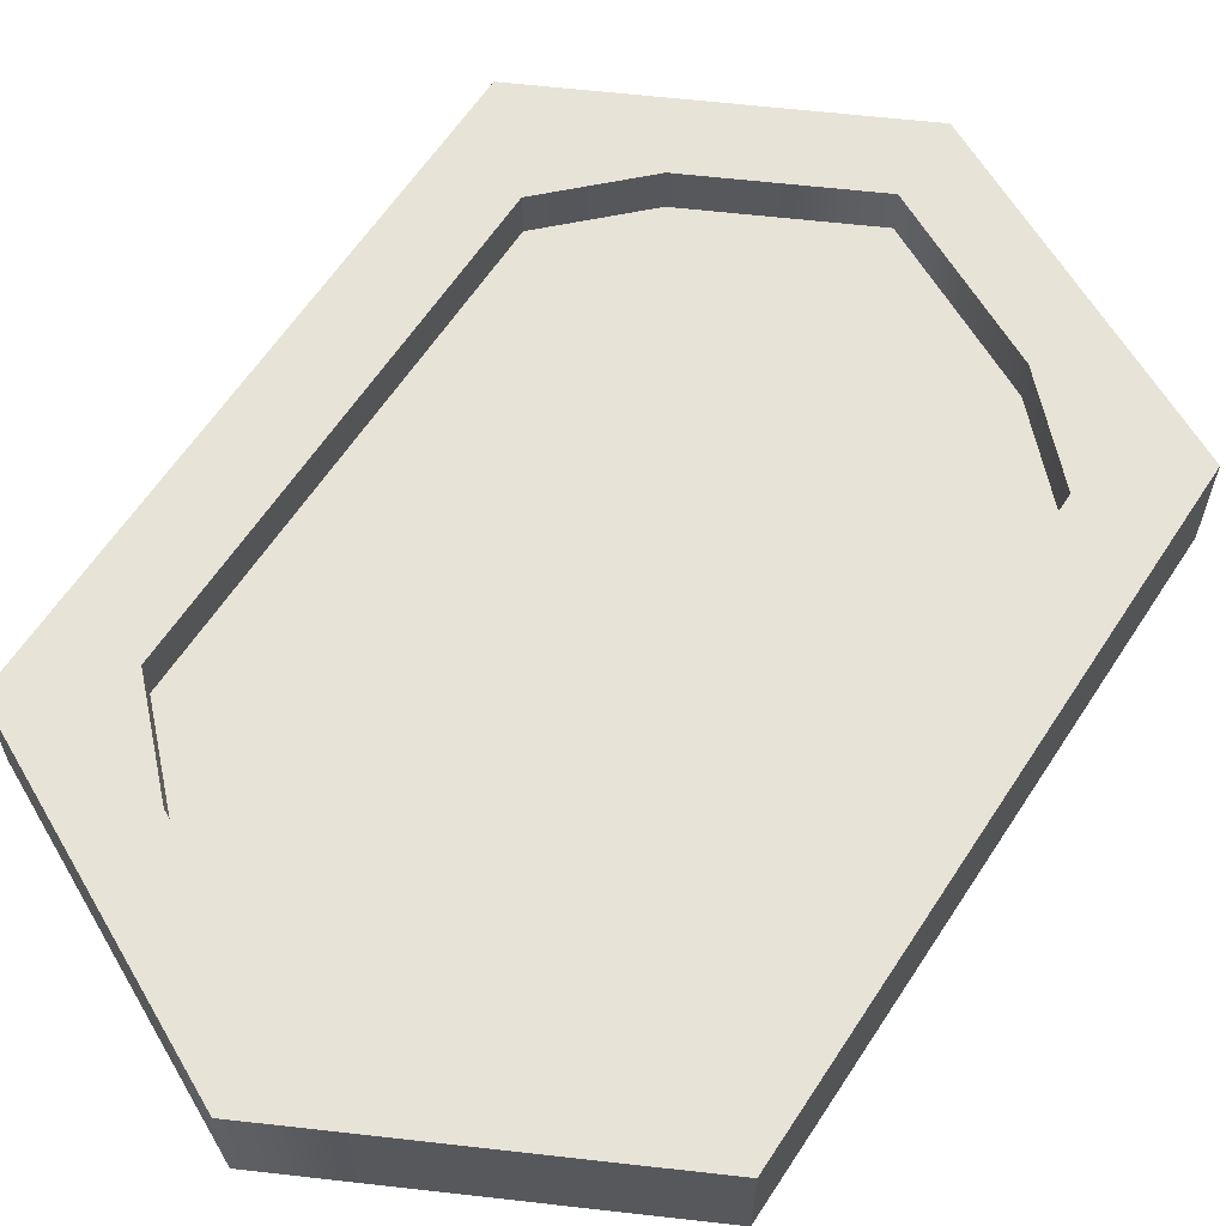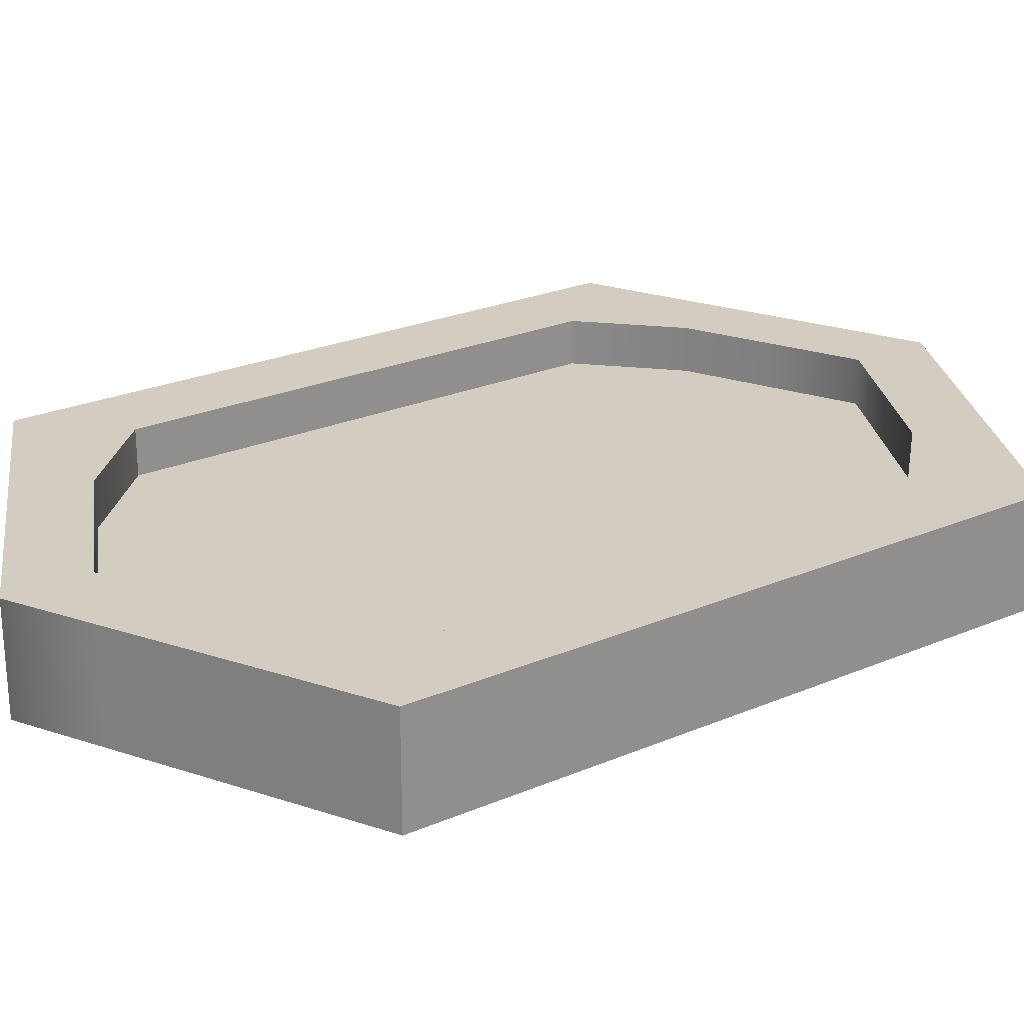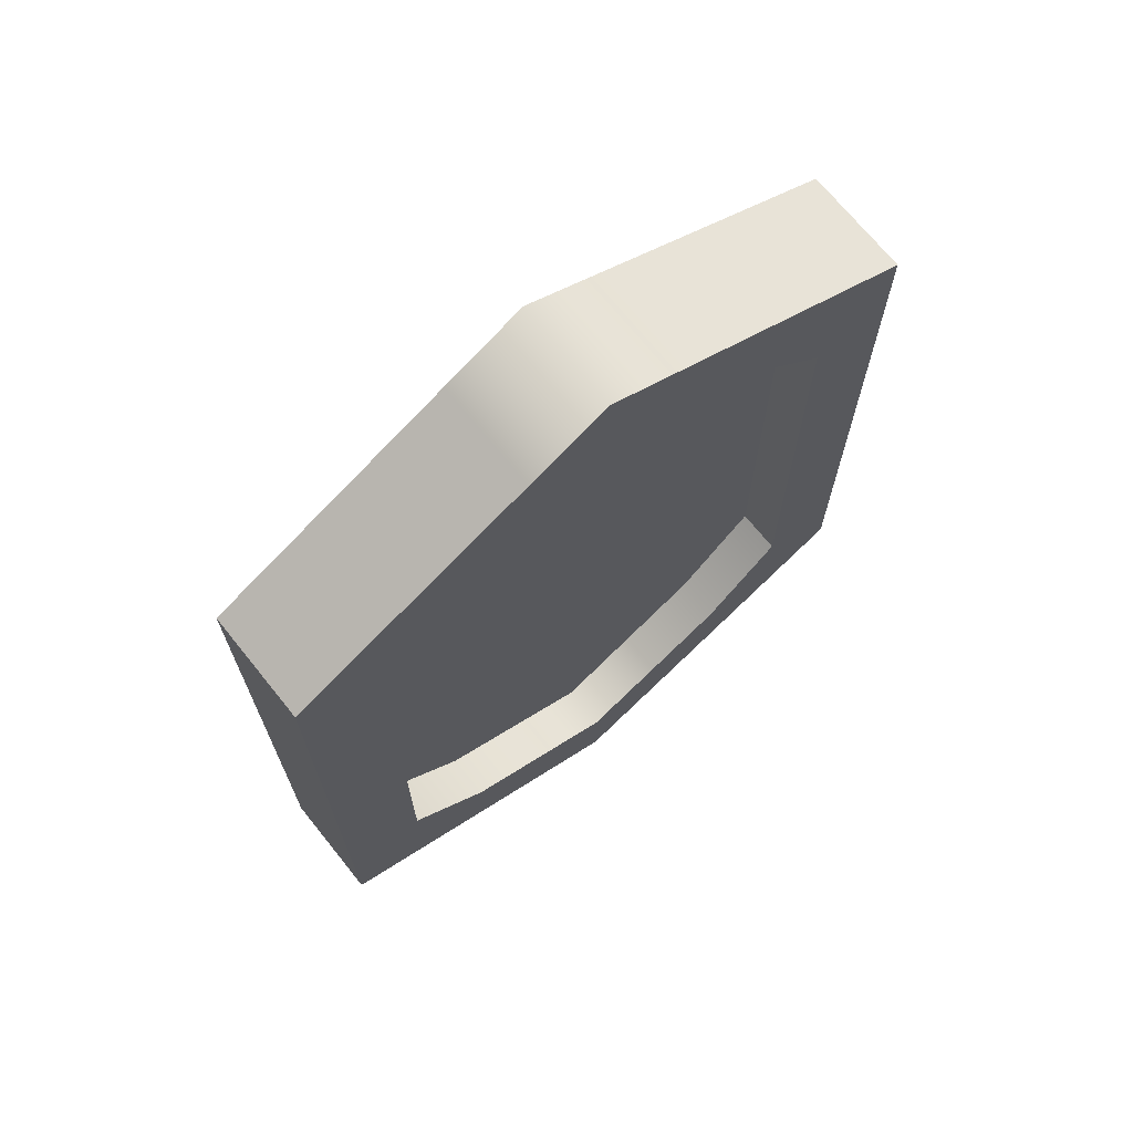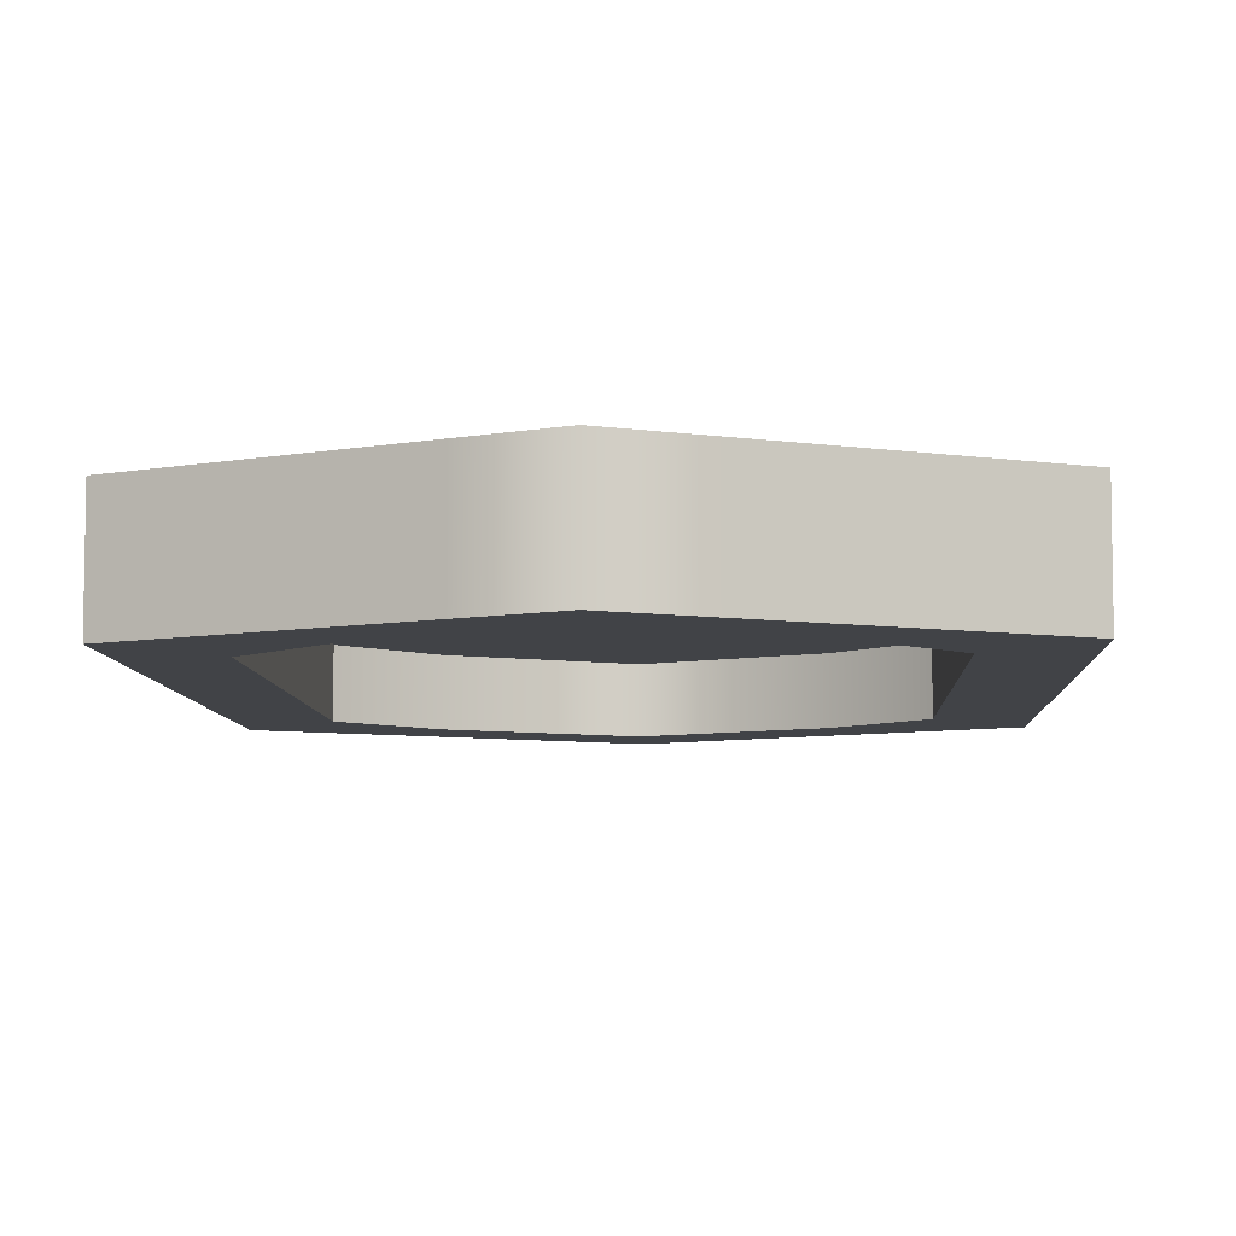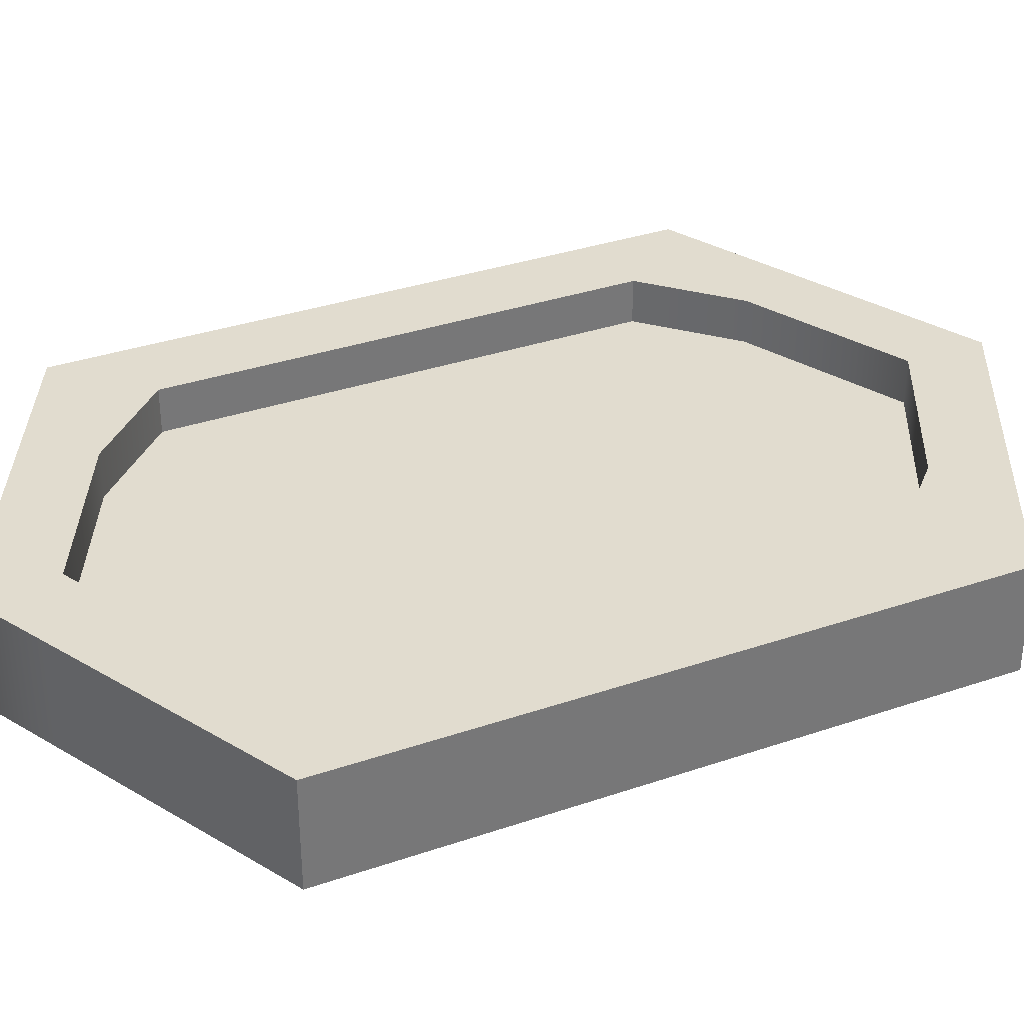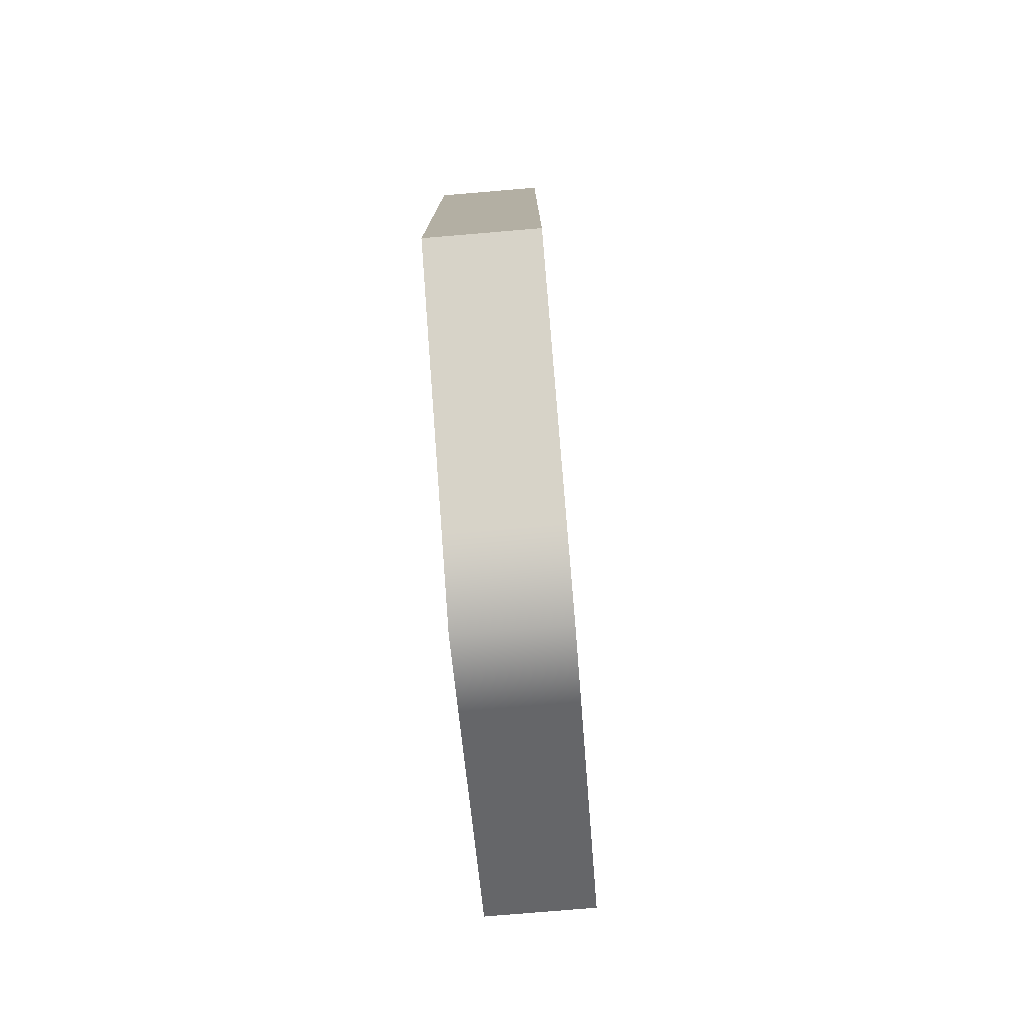
<metadata>
{"format":"obj","ext":"obj","renderer":"f3d","projection":"perspective","resolution":1024,"background":"white","views":[{"elev":62.0,"azim":33.1,"up":"+Z"},{"elev":24.7,"azim":55.1,"up":"+Z"},{"elev":70.3,"azim":-38.8,"up":"+Y"},{"elev":-6.9,"azim":2.6,"up":"+Z"},{"elev":34.2,"azim":-114.8,"up":"+Z"},{"elev":-78.1,"azim":-85.2,"up":"+Y"}]}
</metadata>
<code>
o pCube2
v 0.2 0.5123 0.4453
v 0.275 0.4748 0.4453
v 0.275 0.4748 0.5453
v 0.2 0.5123 0.5453
v 0.35 0.4373 0.4453
v 0.35 0.4373 0.5453
v 0.425 0.3998 0.4453
v 0.425 0.3998 0.5453
v 0.5 0.3623 0.4453
v 0.5 0.3623 0.5453
v 0.575 0.3998 0.4453
v 0.575 0.3998 0.5453
v 0.65 0.4373 0.4453
v 0.65 0.4373 0.5453
v 0.725 0.4748 0.4453
v 0.725 0.4748 0.5453
v 0.8 0.5123 0.4453
v 0.8 0.5123 0.5453
v 0.275 0.5873 0.5453
v 0.2 0.5873 0.5453
v 0.35 0.5123 0.5453
v 0.425 0.4748 0.5453
v 0.5 0.4373 0.5453
v 0.575 0.4748 0.5453
v 0.65 0.5123 0.5453
v 0.725 0.5873 0.5453
v 0.8 0.5873 0.5453
v 0.275 0.6623 0.5453
v 0.2 0.6623 0.5453
v 0.8 0.6623 0.5453
v 0.725 0.6623 0.5453
v 0.275 0.7373 0.5453
v 0.2 0.7373 0.5453
v 0.8 0.7373 0.5453
v 0.725 0.7373 0.5453
v 0.275 0.8123 0.5453
v 0.2 0.8123 0.5453
v 0.8 0.8123 0.5453
v 0.725 0.8123 0.5453
v 0.275 0.8873 0.5453
v 0.2 0.8873 0.5453
v 0.8 0.8873 0.5453
v 0.725 0.8873 0.5453
v 0.275 0.9623 0.5453
v 0.2 0.9623 0.5453
v 0.8 0.9623 0.5453
v 0.725 0.9623 0.5453
v 0.275 1.037 0.5453
v 0.2 1.037 0.5453
v 0.8 1.037 0.5453
v 0.725 1.037 0.5453
v 0.275 1.15 0.5453
v 0.2 1.112 0.5453
v 0.35 1.112 0.5453
v 0.35 1.187 0.5453
v 0.425 1.15 0.5453
v 0.425 1.225 0.5453
v 0.5 1.187 0.5453
v 0.5 1.262 0.5453
v 0.575 1.15 0.5453
v 0.575 1.225 0.5453
v 0.65 1.112 0.5453
v 0.65 1.187 0.5453
v 0.725 1.15 0.5453
v 0.8 1.112 0.5453
v 0.275 1.15 0.4453
v 0.2 1.112 0.4453
v 0.35 1.187 0.4453
v 0.425 1.225 0.4453
v 0.5 1.262 0.4453
v 0.575 1.225 0.4453
v 0.65 1.187 0.4453
v 0.725 1.15 0.4453
v 0.8 1.112 0.4453
v 0.275 1.037 0.4453
v 0.2 1.037 0.4453
v 0.35 1.112 0.4453
v 0.425 1.15 0.4453
v 0.5 1.187 0.4453
v 0.575 1.15 0.4453
v 0.65 1.112 0.4453
v 0.725 1.037 0.4453
v 0.8 1.037 0.4453
v 0.275 0.9623 0.4453
v 0.2 0.9623 0.4453
v 0.8 0.9623 0.4453
v 0.725 0.9623 0.4453
v 0.275 0.8873 0.4453
v 0.2 0.8873 0.4453
v 0.8 0.8873 0.4453
v 0.725 0.8873 0.4453
v 0.275 0.8123 0.4453
v 0.2 0.8123 0.4453
v 0.8 0.8123 0.4453
v 0.725 0.8123 0.4453
v 0.275 0.7373 0.4453
v 0.2 0.7373 0.4453
v 0.8 0.7373 0.4453
v 0.725 0.7373 0.4453
v 0.275 0.6623 0.4453
v 0.2 0.6623 0.4453
v 0.8 0.6623 0.4453
v 0.725 0.6623 0.4453
v 0.275 0.5873 0.4453
v 0.2 0.5873 0.4453
v 0.8 0.5873 0.4453
v 0.725 0.5873 0.4453
v 0.35 0.5123 0.4453
v 0.425 0.4748 0.4453
v 0.5 0.4373 0.4453
v 0.575 0.4748 0.4453
v 0.65 0.5123 0.4453
v 0.35 0.5123 0.4453
v 0.275 0.5873 0.4453
v 0.275 0.6623 0.4453
v 0.425 0.4748 0.4453
v 0.5 0.4373 0.4453
v 0.575 0.4748 0.4453
v 0.65 0.5123 0.4453
v 0.725 0.5873 0.4453
v 0.725 0.6623 0.4453
v 0.275 0.7373 0.4453
v 0.725 0.7373 0.4453
v 0.275 0.8123 0.4453
v 0.725 0.8123 0.4453
v 0.275 0.8873 0.4453
v 0.725 0.8873 0.4453
v 0.275 0.9623 0.4453
v 0.725 0.9623 0.4453
v 0.275 1.037 0.4453
v 0.35 1.112 0.4453
v 0.425 1.15 0.4453
v 0.5 1.187 0.4453
v 0.575 1.15 0.4453
v 0.65 1.112 0.4453
v 0.725 1.037 0.4453
f 1 2 3 4
f 2 5 6 3
f 5 7 8 6
f 7 9 10 8
f 9 11 12 10
f 11 13 14 12
f 13 15 16 14
f 15 17 18 16
f 4 3 19 20
f 3 6 21 19
f 6 8 22 21
f 8 10 23 22
f 10 12 24 23
f 12 14 25 24
f 14 16 26 25
f 16 18 27 26
f 20 19 28 29
f 26 27 30 31
f 29 28 32 33
f 31 30 34 35
f 33 32 36 37
f 35 34 38 39
f 37 36 40 41
f 39 38 42 43
f 41 40 44 45
f 43 42 46 47
f 45 44 48 49
f 47 46 50 51
f 49 48 52 53
f 48 54 55 52
f 54 56 57 55
f 56 58 59 57
f 58 60 61 59
f 60 62 63 61
f 62 51 64 63
f 51 50 65 64
f 53 52 66 67
f 52 55 68 66
f 55 57 69 68
f 57 59 70 69
f 59 61 71 70
f 61 63 72 71
f 63 64 73 72
f 64 65 74 73
f 67 66 75 76
f 66 68 77 75
f 68 69 78 77
f 69 70 79 78
f 70 71 80 79
f 71 72 81 80
f 72 73 82 81
f 73 74 83 82
f 76 75 84 85
f 82 83 86 87
f 85 84 88 89
f 87 86 90 91
f 89 88 92 93
f 91 90 94 95
f 93 92 96 97
f 95 94 98 99
f 97 96 100 101
f 99 98 102 103
f 101 100 104 105
f 103 102 106 107
f 105 104 2 1
f 104 108 5 2
f 108 109 7 5
f 109 110 9 7
f 110 111 11 9
f 111 112 13 11
f 112 107 15 13
f 107 106 17 15
f 83 74 65 50
f 86 83 50 46
f 90 86 46 42
f 94 90 42 38
f 98 94 38 34
f 102 98 34 30
f 106 102 30 27
f 17 106 27 18
f 67 76 49 53
f 76 85 45 49
f 85 89 41 45
f 89 93 37 41
f 93 97 33 37
f 97 101 29 33
f 101 105 20 29
f 105 1 4 20
f 19 21 113 114
f 28 19 114 115
f 21 22 116 113
f 22 23 117 116
f 23 24 118 117
f 24 25 119 118
f 25 26 120 119
f 26 31 121 120
f 32 28 115 122
f 31 35 123 121
f 36 32 122 124
f 35 39 125 123
f 40 36 124 126
f 39 43 127 125
f 44 40 126 128
f 43 47 129 127
f 54 48 130 131
f 48 44 128 130
f 56 54 131 132
f 58 56 132 133
f 60 58 133 134
f 62 60 134 135
f 47 51 136 129
f 51 62 135 136
o pPlane1
v 0.25 0.5575 0.5033
v 0.5 0.4185 0.5033
v 0.5 1.222 0.5033
v 0.25 1.058 0.5033
v 0.75 0.5575 0.5033
v 0.75 1.058 0.5033
f 137 138 139 140
f 138 141 142 139

</code>
